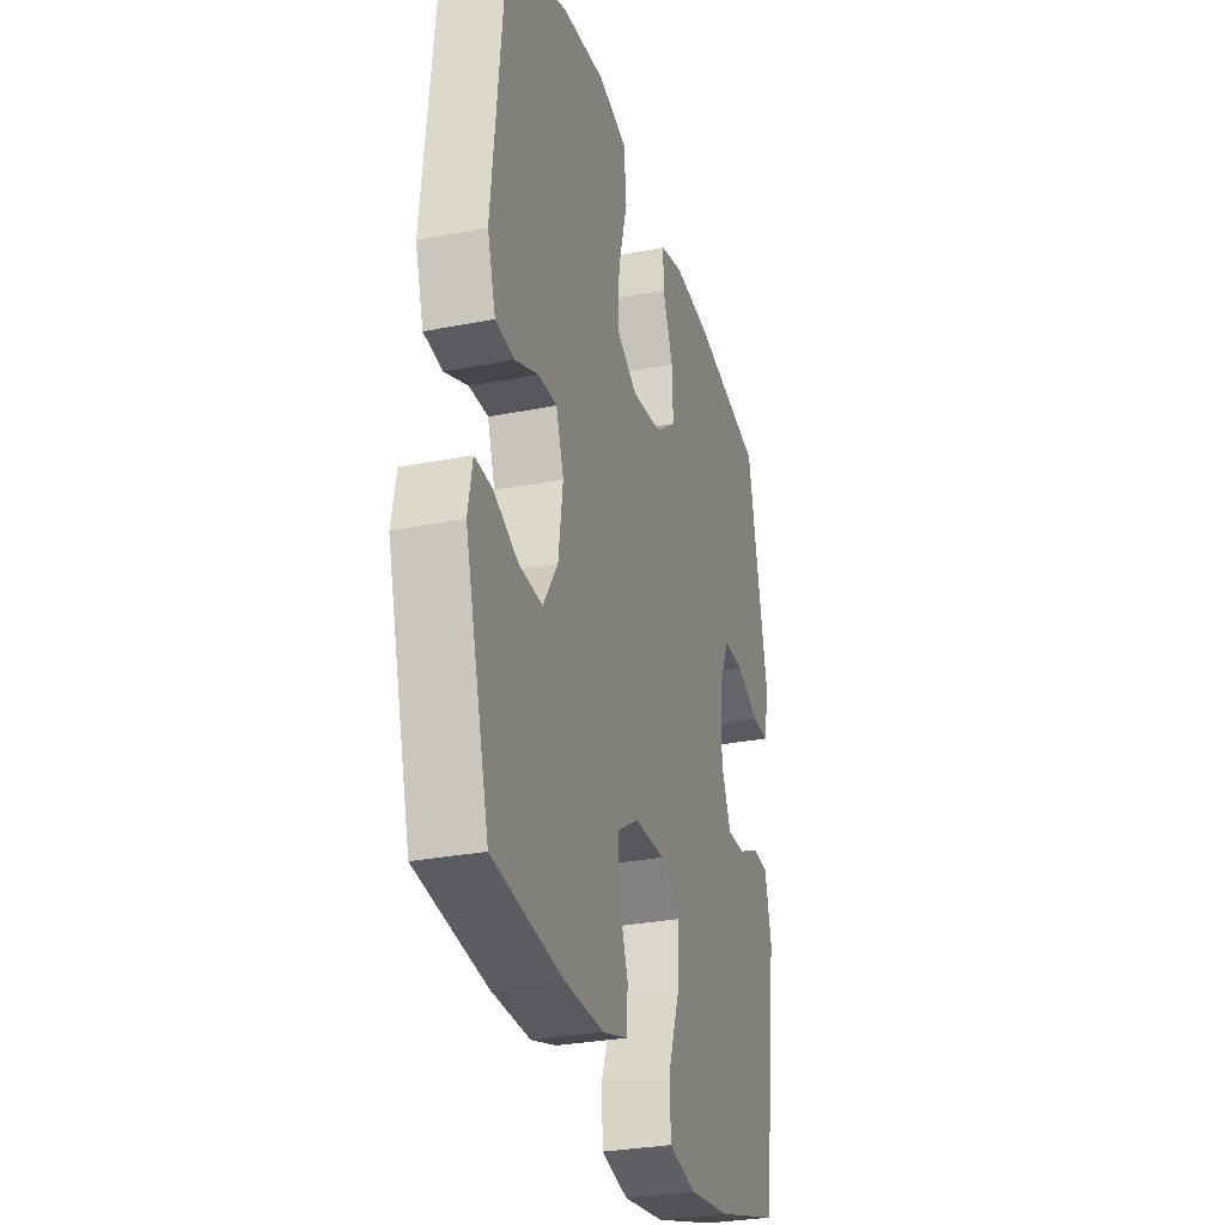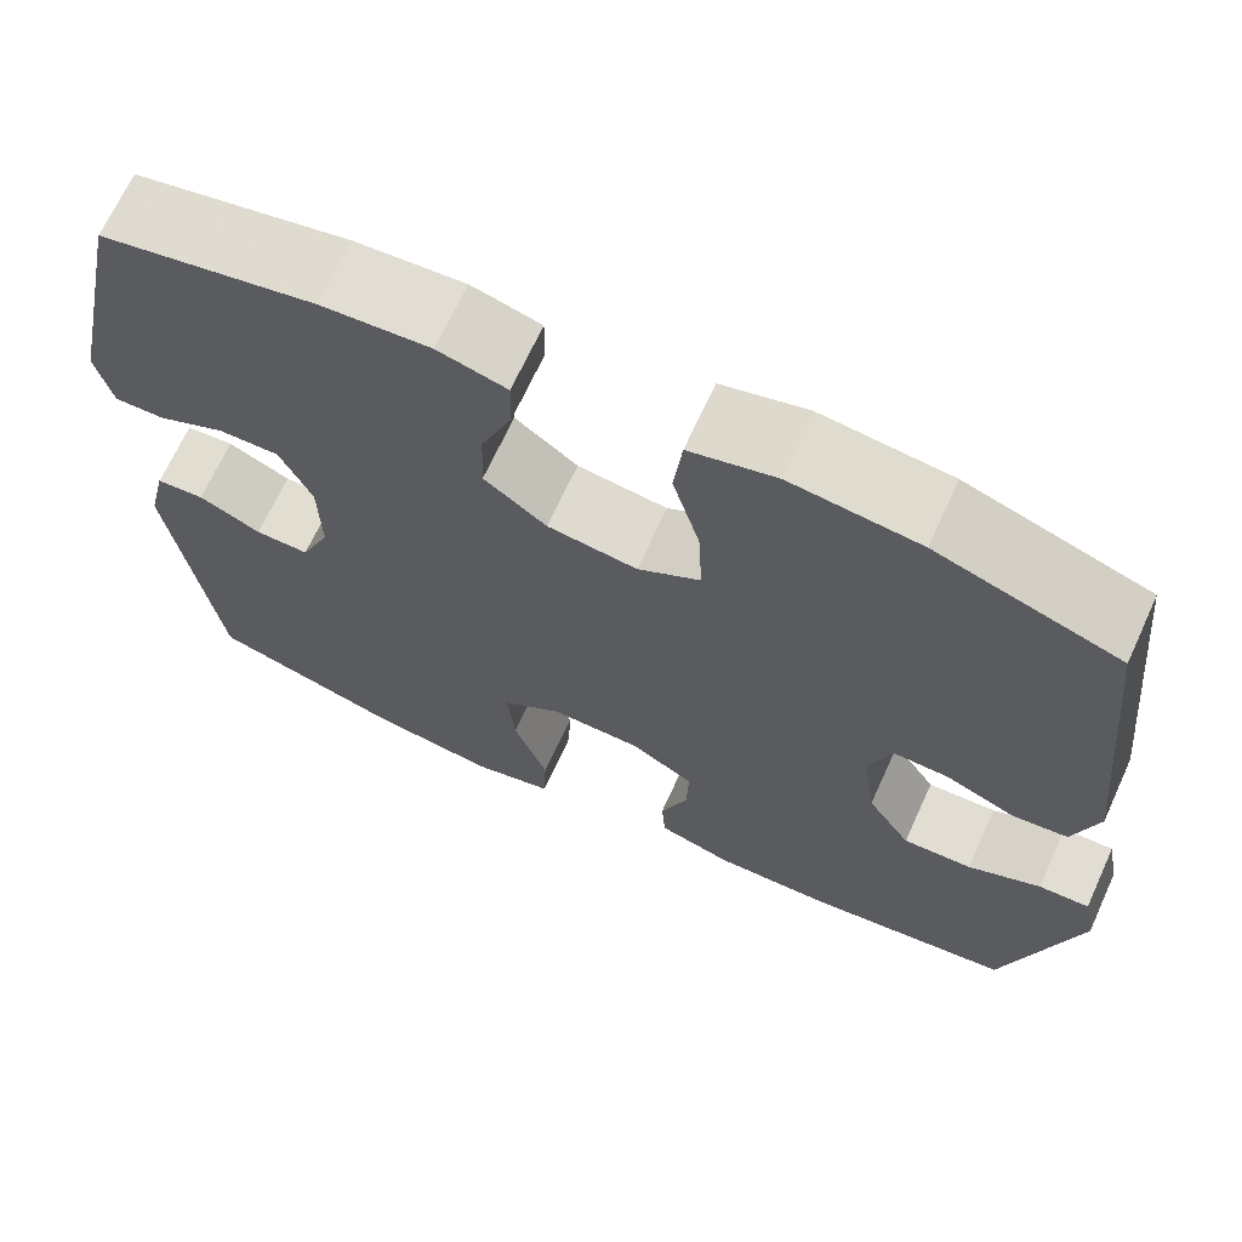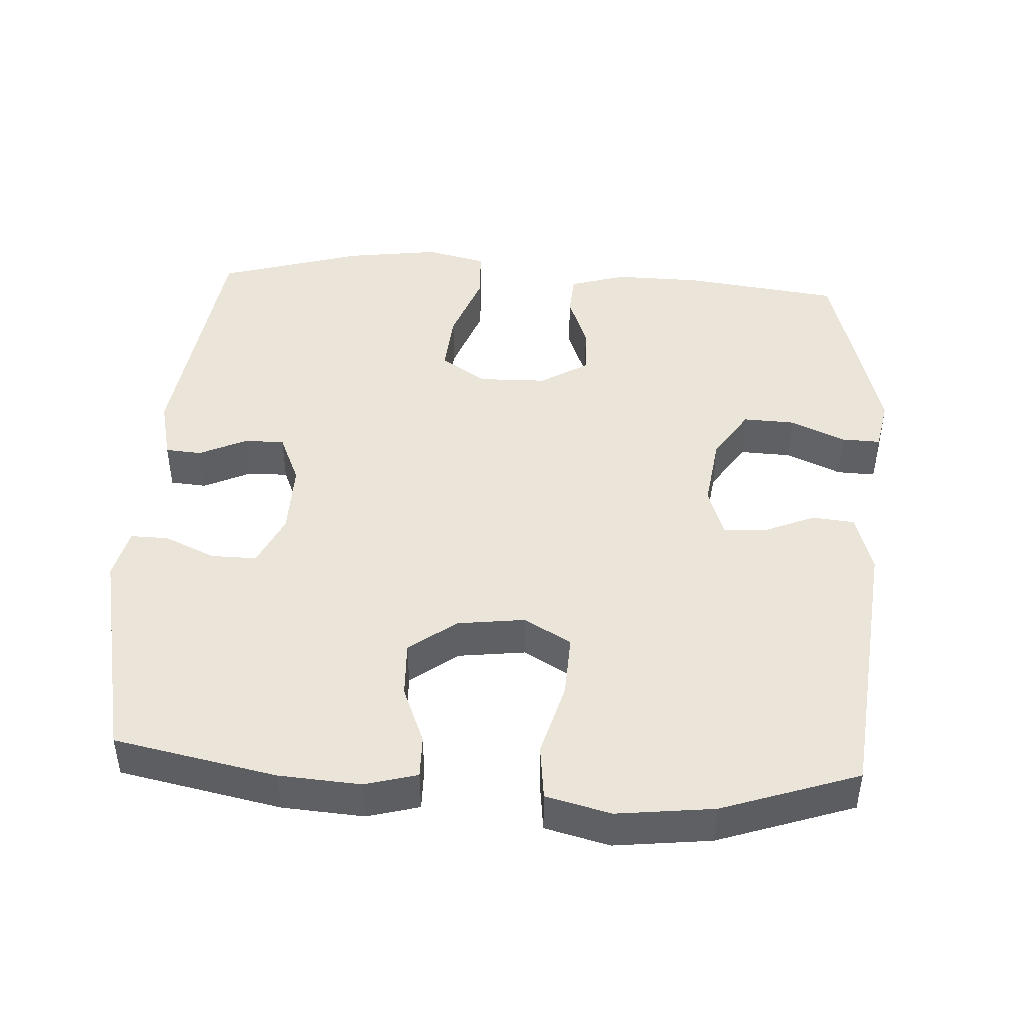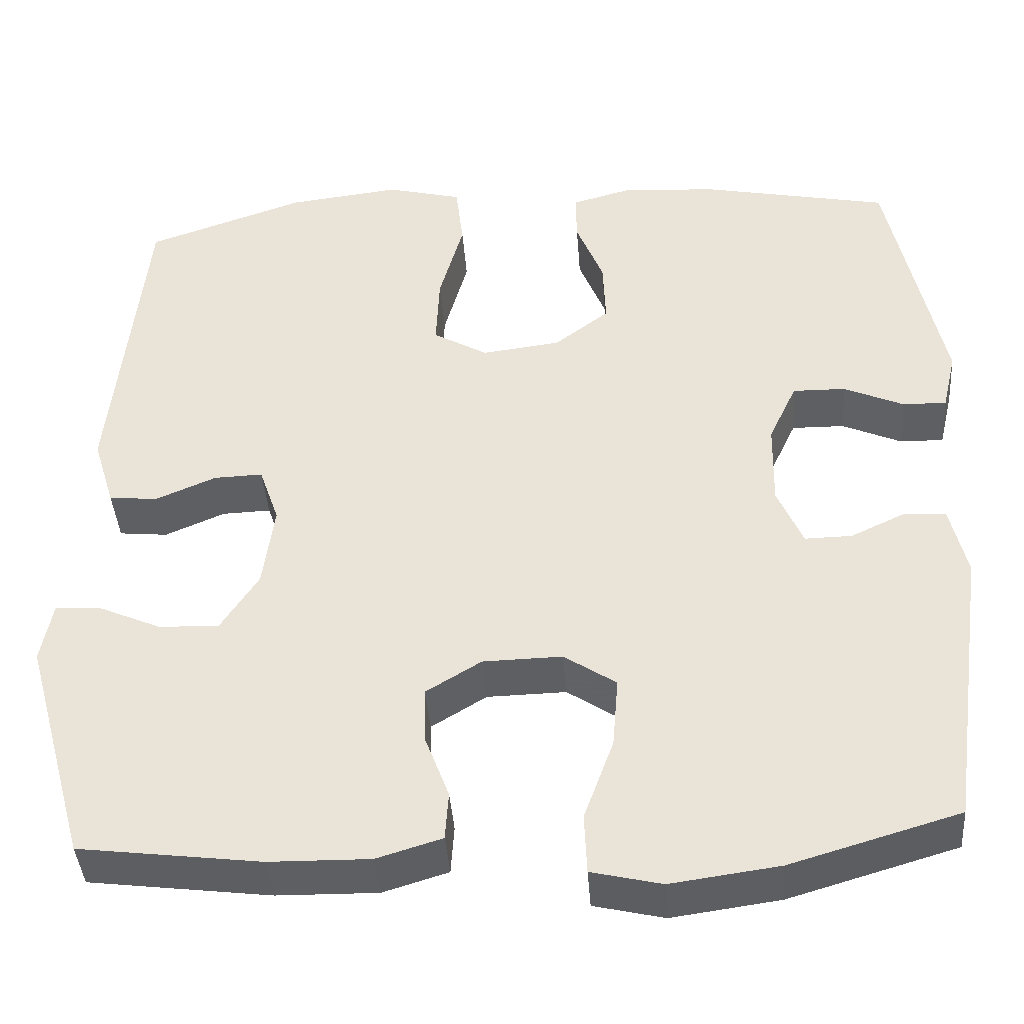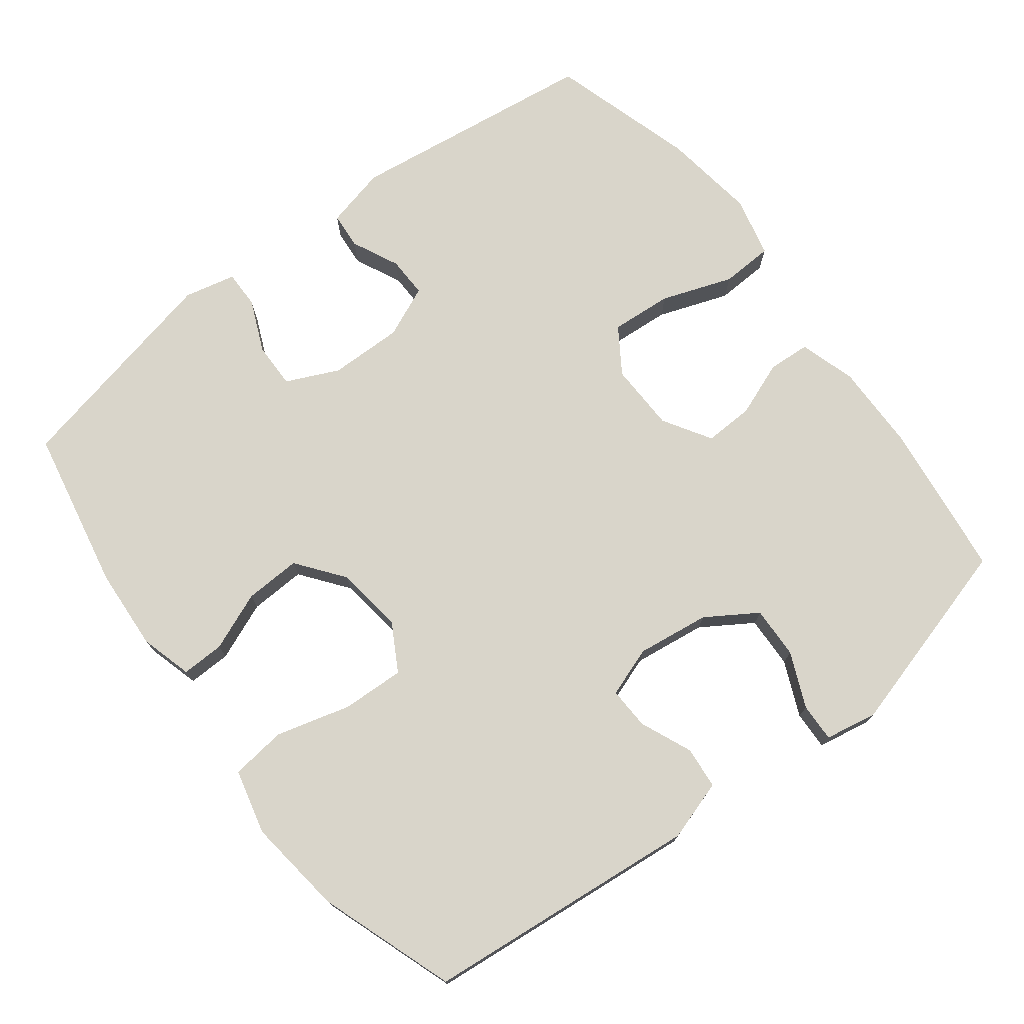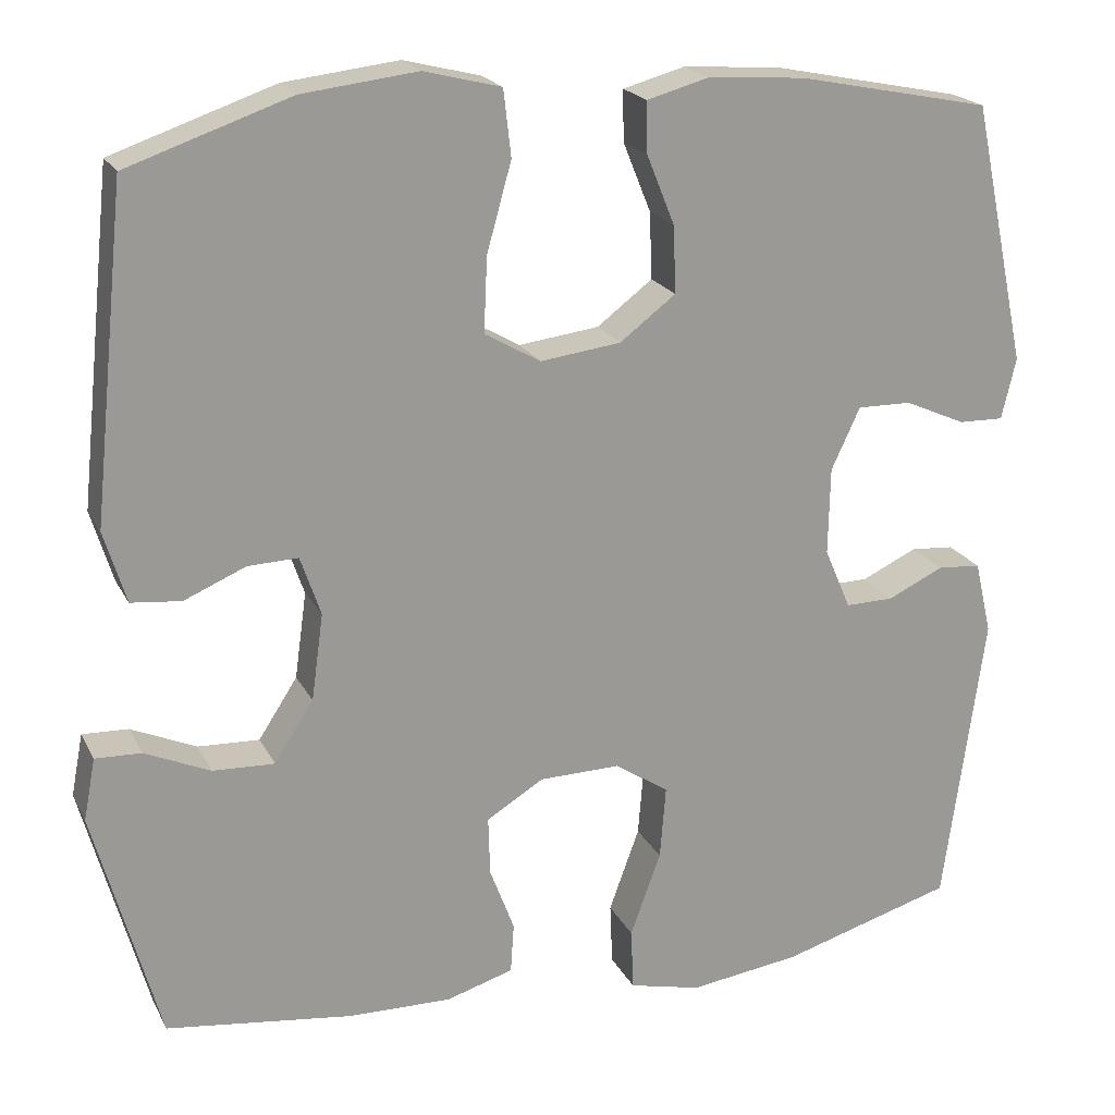
<metadata>
{"format":"obj","ext":"obj","renderer":"f3d","projection":"perspective","resolution":1024,"background":"white","views":[{"elev":-29.5,"azim":106.1,"up":"+Z"},{"elev":68.3,"azim":24.6,"up":"+Z"},{"elev":45.1,"azim":3.4,"up":"+Y"},{"elev":-40.9,"azim":-175.8,"up":"+Z"},{"elev":74.6,"azim":52.4,"up":"+Y"},{"elev":20.4,"azim":159.5,"up":"+Z"}]}
</metadata>
<code>
v 0.5 0.07 -0.5
v 0.28 0.07 -0.528
v 0.158 0.07 -0.53
v 0.079 0.07 -0.506
v 0.075 0.07 -0.447
v 0.104 0.07 -0.37
v 0.106 0.07 -0.301
v 0.039 0.07 -0.26
v -0.057 0.07 -0.258
v -0.12 0.07 -0.3
v -0.113 0.07 -0.386
v -0.077 0.07 -0.485
v -0.08 0.07 -0.558
v -0.165 0.07 -0.578
v -0.296 0.07 -0.56
v -0.5 0.07 -0.5
v -0.548 0.07 -0.152
v -0.528 0.07 -0.066
v -0.477 0.07 -0.062
v -0.411 0.07 -0.093
v -0.354 0.07 -0.094
v -0.323 0.07 -0.022
v -0.325 0.07 0.081
v -0.359 0.07 0.154
v -0.423 0.07 0.153
v -0.495 0.07 0.121
v -0.548 0.07 0.12
v -0.565 0.07 0.192
v -0.5 0.07 0.5
v -0.273 0.07 0.546
v -0.158 0.07 0.554
v -0.085 0.07 0.534
v -0.086 0.07 0.474
v -0.119 0.07 0.392
v -0.122 0.07 0.313
v -0.056 0.07 0.263
v 0.039 0.07 0.251
v 0.105 0.07 0.289
v 0.101 0.07 0.377
v 0.072 0.07 0.481
v 0.081 0.07 0.559
v 0.172 0.07 0.582
v 0.308 0.07 0.566
v 0.5 0.07 0.5
v 0.54 0.07 0.113
v 0.514 0.07 0.028
v 0.455 0.07 0.022
v 0.382 0.07 0.053
v 0.323 0.07 0.055
v 0.299 0.07 -0.015
v 0.313 0.07 -0.117
v 0.359 0.07 -0.188
v 0.432 0.07 -0.185
v 0.509 0.07 -0.151
v 0.563 0.07 -0.149
v 0.577 0.07 -0.222
v 0.5 0 -0.5
v 0.28 0 -0.528
v 0.158 0 -0.53
v 0.079 0 -0.506
v 0.075 0 -0.447
v 0.104 0 -0.37
v 0.106 0 -0.301
v 0.039 0 -0.26
v -0.057 0 -0.258
v -0.12 0 -0.3
v -0.113 0 -0.386
v -0.077 0 -0.485
v -0.08 0 -0.558
v -0.165 0 -0.578
v -0.296 0 -0.56
v -0.5 0 -0.5
v -0.548 0 -0.152
v -0.528 0 -0.066
v -0.477 0 -0.062
v -0.411 0 -0.093
v -0.354 0 -0.094
v -0.323 0 -0.022
v -0.325 0 0.081
v -0.359 0 0.154
v -0.423 0 0.153
v -0.495 0 0.121
v -0.548 0 0.12
v -0.565 0 0.192
v -0.5 0 0.5
v -0.273 0 0.546
v -0.158 0 0.554
v -0.085 0 0.534
v -0.086 0 0.474
v -0.119 0 0.392
v -0.122 0 0.313
v -0.056 0 0.263
v 0.039 0 0.251
v 0.105 0 0.289
v 0.101 0 0.377
v 0.072 0 0.481
v 0.081 0 0.559
v 0.172 0 0.582
v 0.308 0 0.566
v 0.5 0 0.5
v 0.54 0 0.113
v 0.514 0 0.028
v 0.455 0 0.022
v 0.382 0 0.053
v 0.323 0 0.055
v 0.299 0 -0.015
v 0.313 0 -0.117
v 0.359 0 -0.188
v 0.432 0 -0.185
v 0.509 0 -0.151
v 0.563 0 -0.149
v 0.577 0 -0.222
f 53 54 55 56
f 52 53 56 1
f 51 52 1 2
f 50 51 2 3
f 45 46 47 48
f 45 48 49
f 44 45 49
f 43 44 49
f 42 43 49 50
f 39 40 41 42
f 38 39 42 50
f 31 32 33 34
f 31 34 35
f 30 31 35
f 29 30 35
f 28 29 35 36
f 25 26 27 28
f 24 25 28 36
f 17 18 19 20
f 17 20 21
f 16 17 21
f 15 16 21 22
f 11 12 13 14
f 10 11 14 15
f 3 4 5 6
f 3 6 7
f 37 38 50 3
f 23 24 36 37
f 10 15 22 23
f 9 10 23 37
f 8 9 37
f 7 8 37
f 3 7 37
f 112 111 110 109
f 57 112 109 108
f 58 57 108 107
f 59 58 107 106
f 104 103 102 101
f 105 104 101
f 105 101 100
f 105 100 99
f 106 105 99 98
f 98 97 96 95
f 106 98 95 94
f 90 89 88 87
f 91 90 87
f 91 87 86
f 91 86 85
f 92 91 85 84
f 84 83 82 81
f 92 84 81 80
f 76 75 74 73
f 77 76 73
f 77 73 72
f 78 77 72 71
f 70 69 68 67
f 71 70 67 66
f 62 61 60 59
f 63 62 59
f 59 106 94 93
f 93 92 80 79
f 79 78 71 66
f 93 79 66 65
f 93 65 64
f 93 64 63
f 93 63 59
f 1 57 58 2
f 2 58 59 3
f 3 59 60 4
f 4 60 61 5
f 5 61 62 6
f 6 62 63 7
f 7 63 64 8
f 8 64 65 9
f 9 65 66 10
f 10 66 67 11
f 11 67 68 12
f 12 68 69 13
f 13 69 70 14
f 14 70 71 15
f 15 71 72 16
f 16 72 73 17
f 17 73 74 18
f 18 74 75 19
f 19 75 76 20
f 20 76 77 21
f 21 77 78 22
f 22 78 79 23
f 23 79 80 24
f 24 80 81 25
f 25 81 82 26
f 26 82 83 27
f 27 83 84 28
f 28 84 85 29
f 29 85 86 30
f 30 86 87 31
f 31 87 88 32
f 32 88 89 33
f 33 89 90 34
f 34 90 91 35
f 35 91 92 36
f 36 92 93 37
f 37 93 94 38
f 38 94 95 39
f 39 95 96 40
f 40 96 97 41
f 41 97 98 42
f 42 98 99 43
f 43 99 100 44
f 44 100 101 45
f 45 101 102 46
f 46 102 103 47
f 47 103 104 48
f 48 104 105 49
f 49 105 106 50
f 50 106 107 51
f 51 107 108 52
f 52 108 109 53
f 53 109 110 54
f 54 110 111 55
f 55 111 112 56
f 56 112 57 1

</code>
